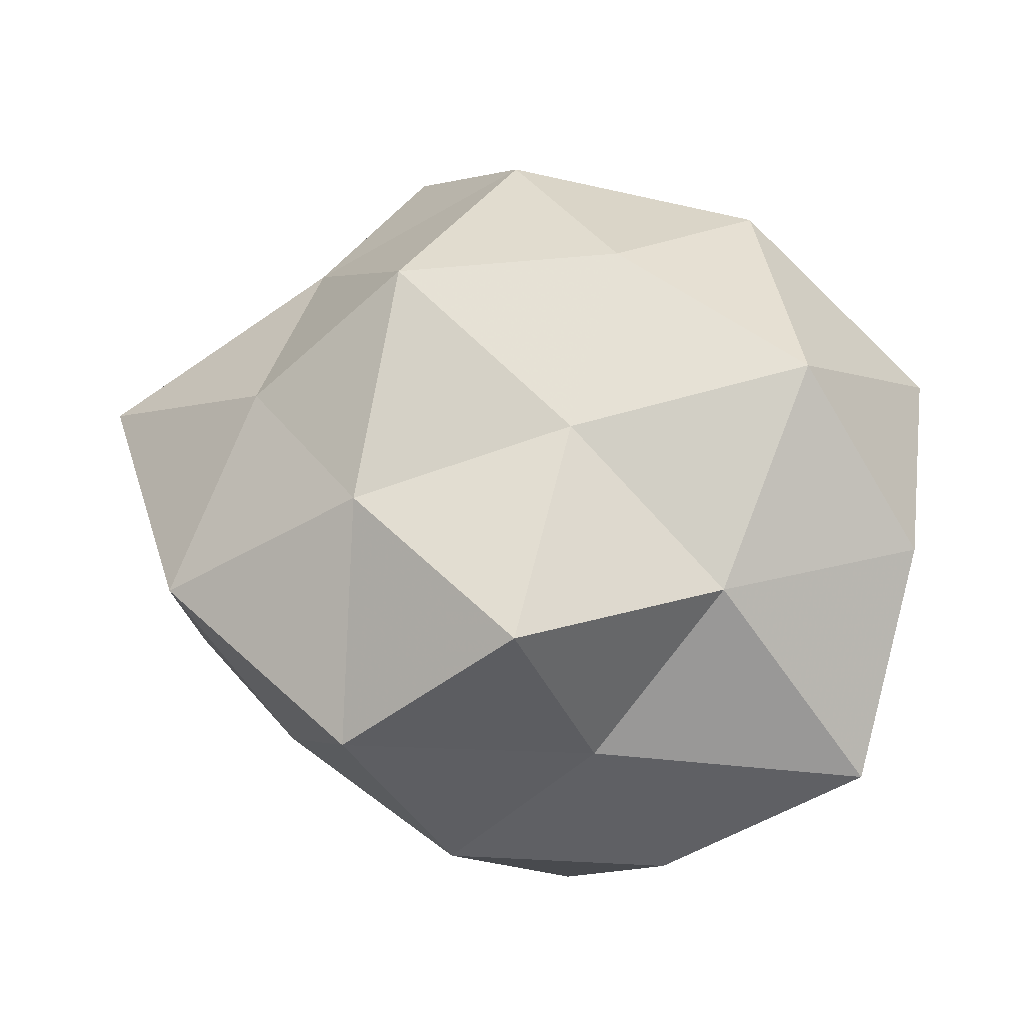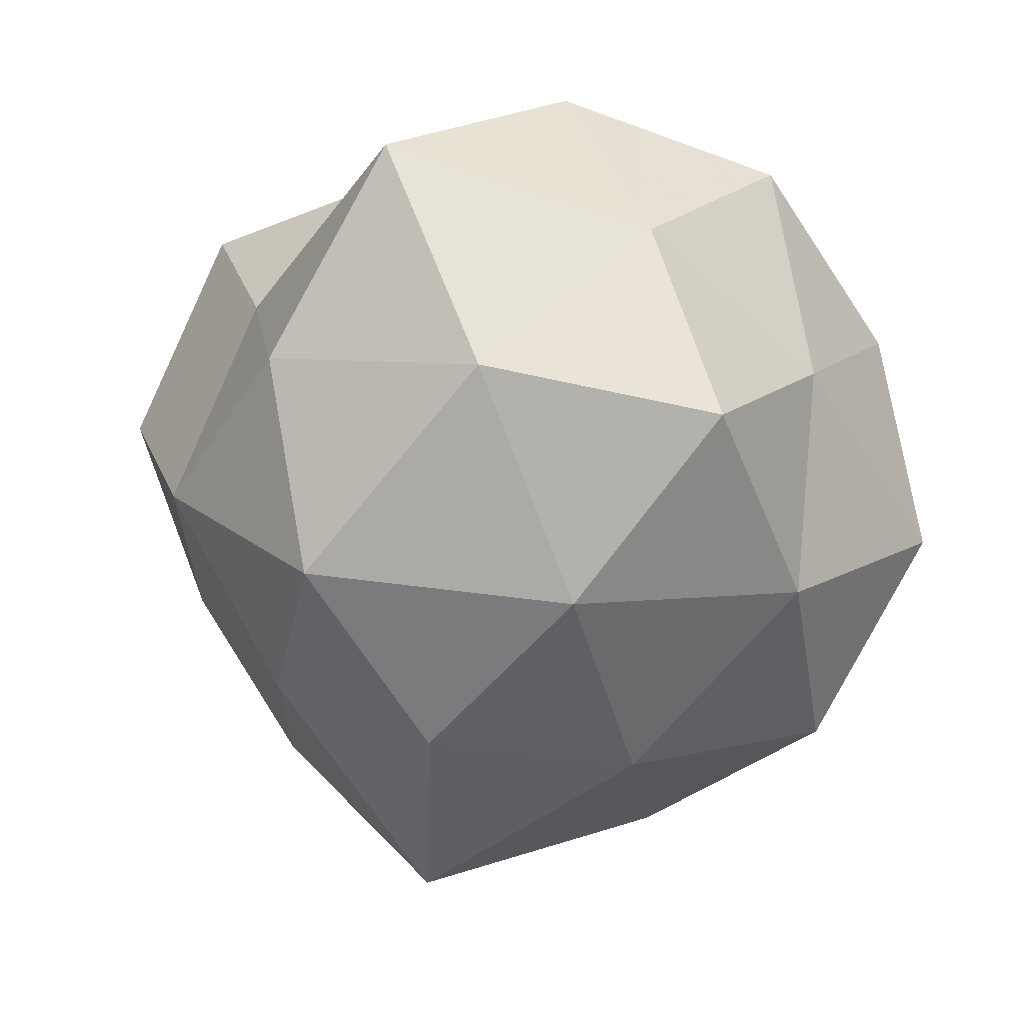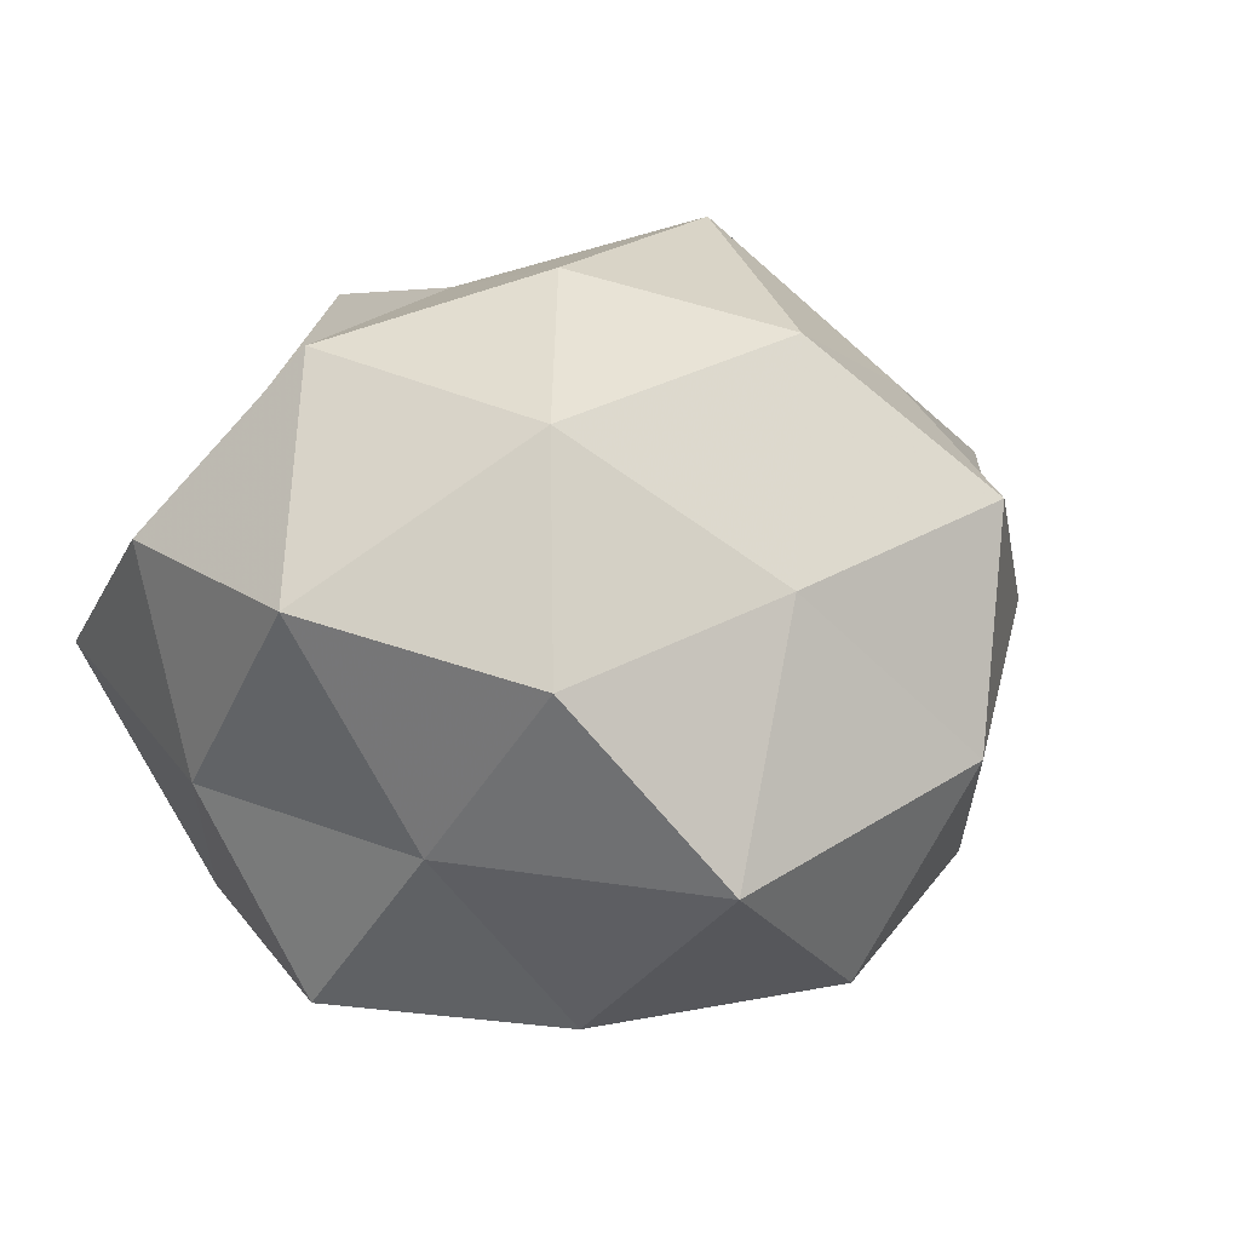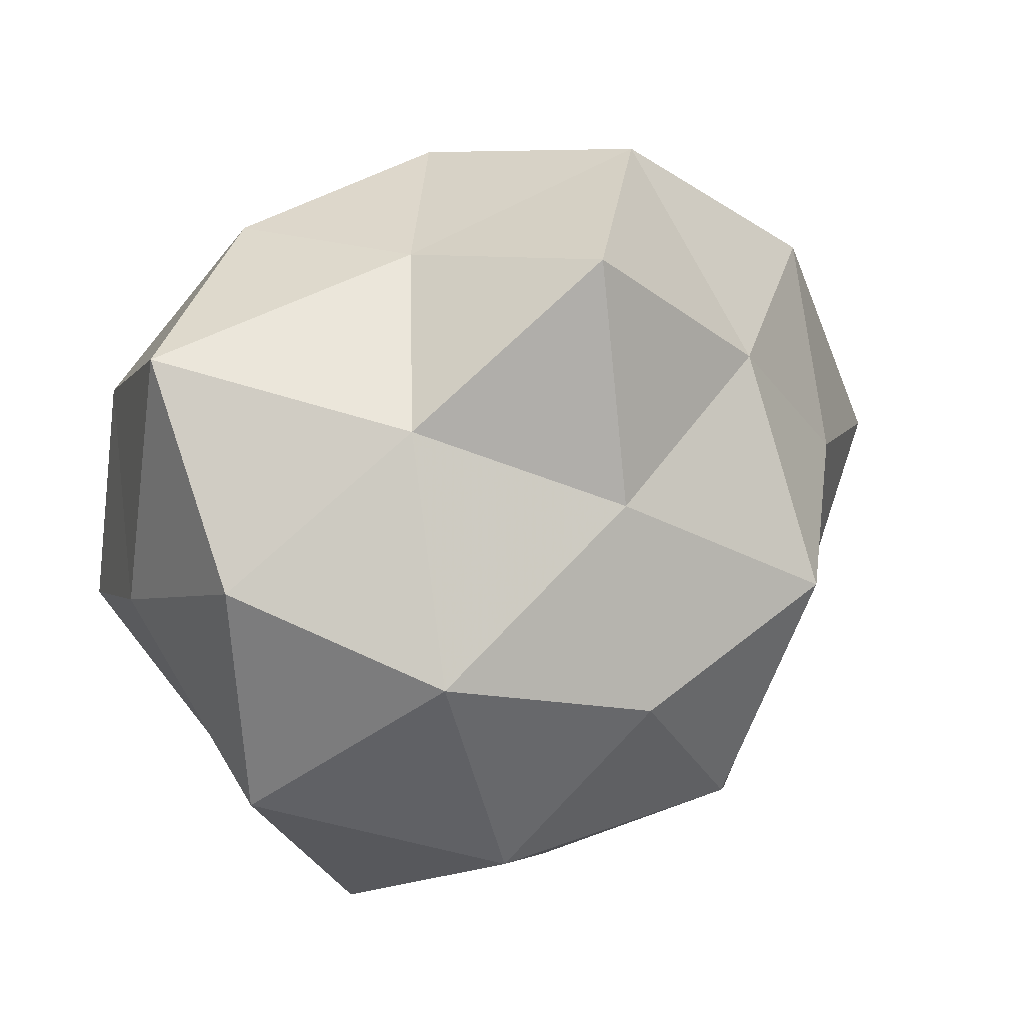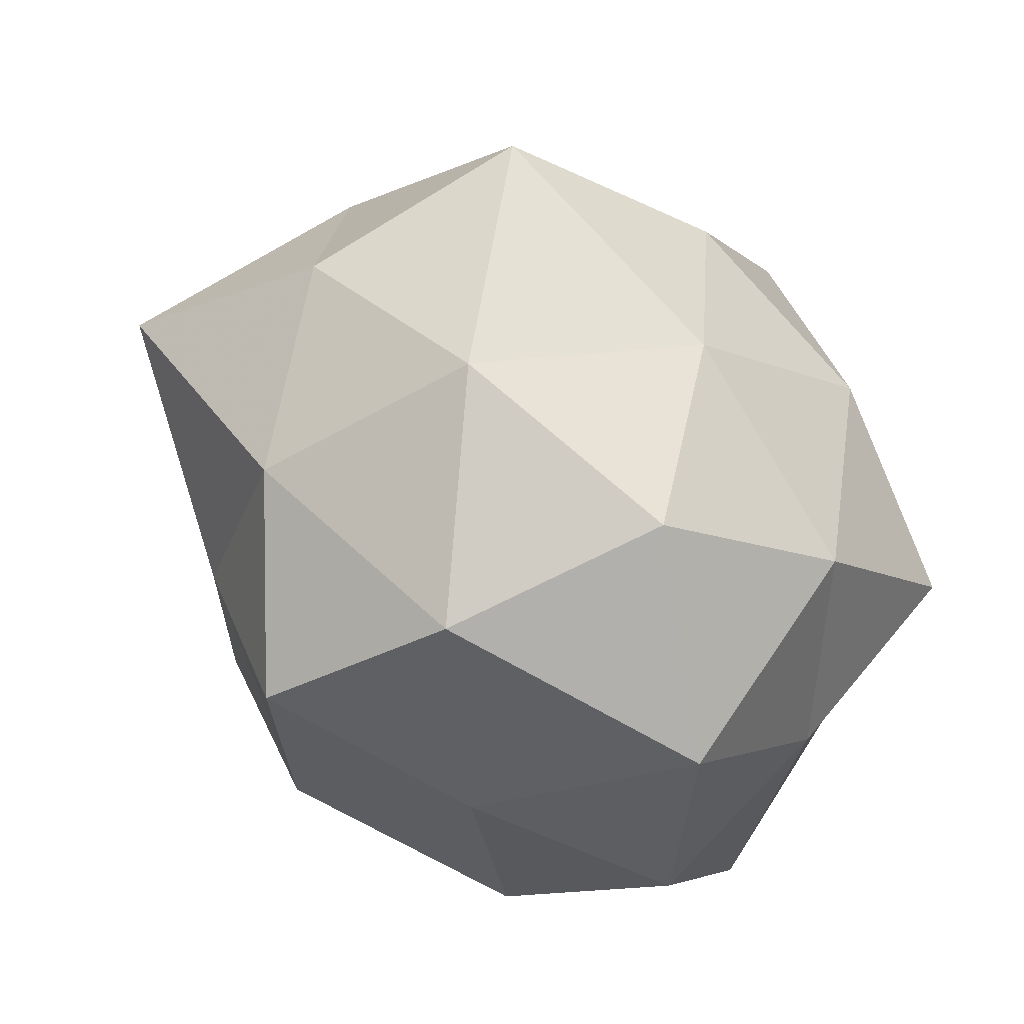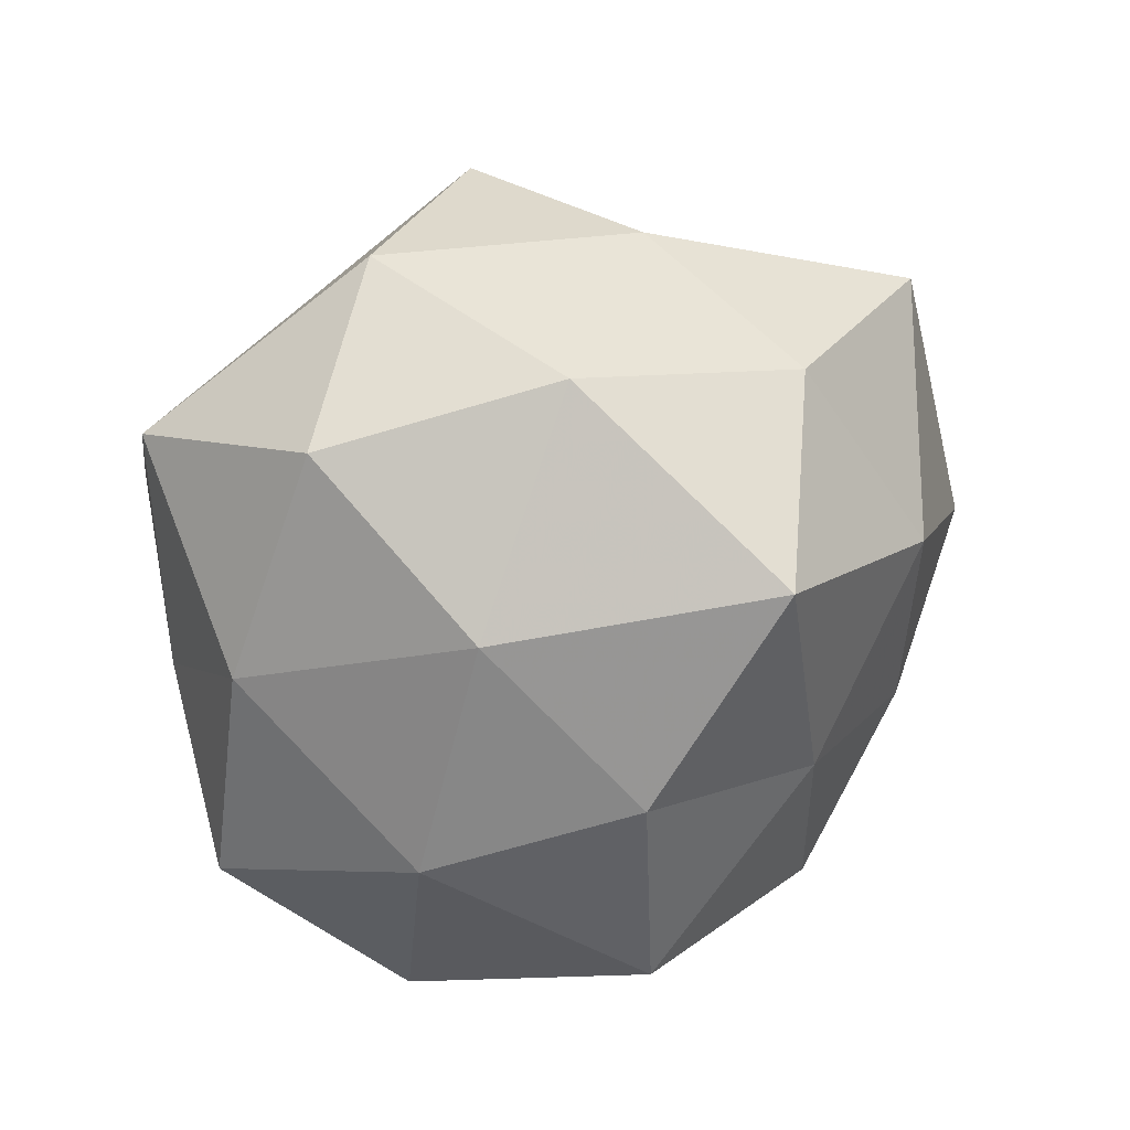
<metadata>
{"format":"obj","ext":"obj","renderer":"f3d","projection":"perspective","resolution":1024,"background":"white","views":[{"elev":47.4,"azim":-168.7,"up":"+Z"},{"elev":-50.1,"azim":-108.9,"up":"+Z"},{"elev":19.7,"azim":-34.1,"up":"+Z"},{"elev":25.4,"azim":-37.2,"up":"+Y"},{"elev":-60.9,"azim":140.6,"up":"+Y"},{"elev":-57.8,"azim":42.0,"up":"+Z"}]}
</metadata>
<code>
v 0.01635 0.0002512 -0.01722
v -0.01031 0.01776 -0.007938
v -0.02081 -0.007882 0.007538
v -0.002683 0.007691 0.01621
v -0.01331 -0.01776 0.005343
v 0.008699 0.01168 -0.01223
v -0.01184 0.01218 0.01017
v 0.003262 -0.007541 -0.01731
v 0.001483 0.02016 -0.006842
v 0.003618 0.004164 -0.01908
v -0.009676 -0.01207 0.01503
v -0.01669 0.008174 -0.01245
v 0.02122 -0.003633 -0.00623
v 0.007727 -0.02095 -0.001418
v -0.004167 0.01349 -0.01698
v -0.001251 -0.01852 0.007713
v -0.02162 0.004885 0.007484
v 0.01374 -0.01271 -0.01049
v -0.007725 -7.021e-05 -0.01823
v 0.01453 -0.005974 0.01169
v -0.008746 -0.01268 -0.0138
v 0.01563 0.004853 0.01216
v -0.006903 -0.02233 -0.004005
v -0.01605 -0.01145 -0.003883
v 0.004105 -0.01158 0.01699
v -0.002123 0.0202 0.01332
v -0.01445 0.0008481 0.01642
v 0.01117 -0.01773 0.009542
v 0.008084 0.01253 0.01347
v 0.02569 0.0009992 0.004766
v -0.003267 -0.002874 0.01928
v -0.02148 0.0002012 -0.003038
v 0.008046 0.001213 0.01959
v 0.00673 0.02225 0.004828
v -0.01823 -0.004494 -0.01319
v 0.01934 0.008339 -0.005915
v 0.002278 -0.0187 -0.01202
v 0.01786 -0.01164 0.001614
v 0.01157 0.01625 -0.003587
v -0.006142 0.01817 0.002125
v 0.01854 0.01429 0.005572
v -0.02054 0.01475 -0.0007274
f 1 10 6
f 1 8 10
f 3 5 11
f 9 15 2
f 6 15 9
f 6 10 15
f 12 2 15
f 11 5 16
f 18 8 1
f 13 18 1
f 10 8 19
f 19 15 10
f 12 15 19
f 8 21 19
f 23 16 5
f 14 16 23
f 3 24 5
f 5 24 23
f 24 21 23
f 11 16 25
f 7 4 26
f 27 4 7
f 3 11 27
f 17 3 27
f 17 27 7
f 14 28 16
f 25 16 28
f 28 20 25
f 26 4 29
f 30 22 20
f 31 11 25
f 27 31 4
f 27 11 31
f 17 32 3
f 32 24 3
f 20 22 33
f 20 33 25
f 4 33 29
f 29 33 22
f 4 31 33
f 25 33 31
f 29 34 26
f 35 12 19
f 19 21 35
f 24 35 21
f 32 12 35
f 32 35 24
f 1 6 36
f 13 1 36
f 13 36 30
f 18 37 8
f 18 14 37
f 8 37 21
f 37 14 23
f 23 21 37
f 13 38 18
f 38 14 18
f 38 28 14
f 38 20 28
f 13 30 38
f 30 20 38
f 39 6 9
f 9 34 39
f 36 6 39
f 2 40 9
f 7 26 40
f 40 34 9
f 40 26 34
f 22 41 29
f 30 41 22
f 41 34 29
f 36 41 30
f 41 39 34
f 36 39 41
f 42 2 12
f 17 7 42
f 42 12 32
f 17 42 32
f 42 40 2
f 7 40 42

</code>
